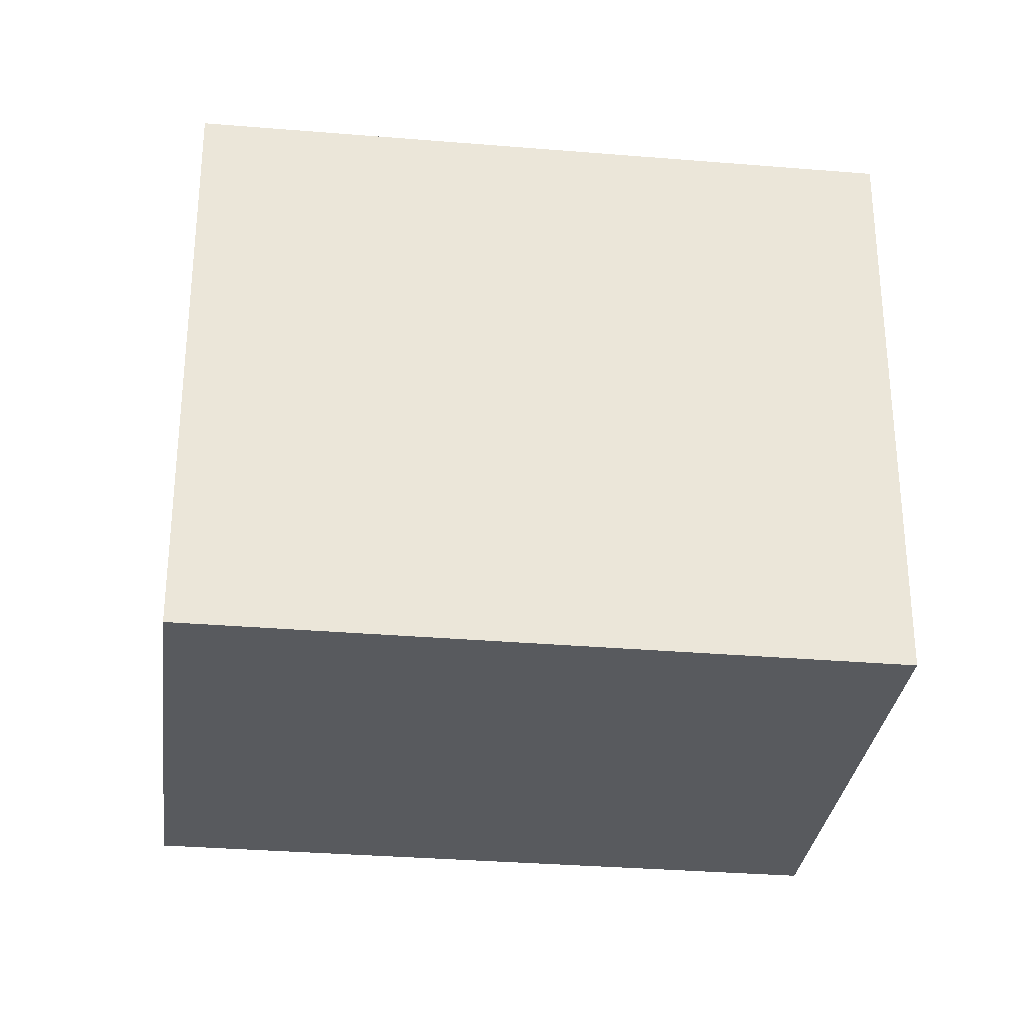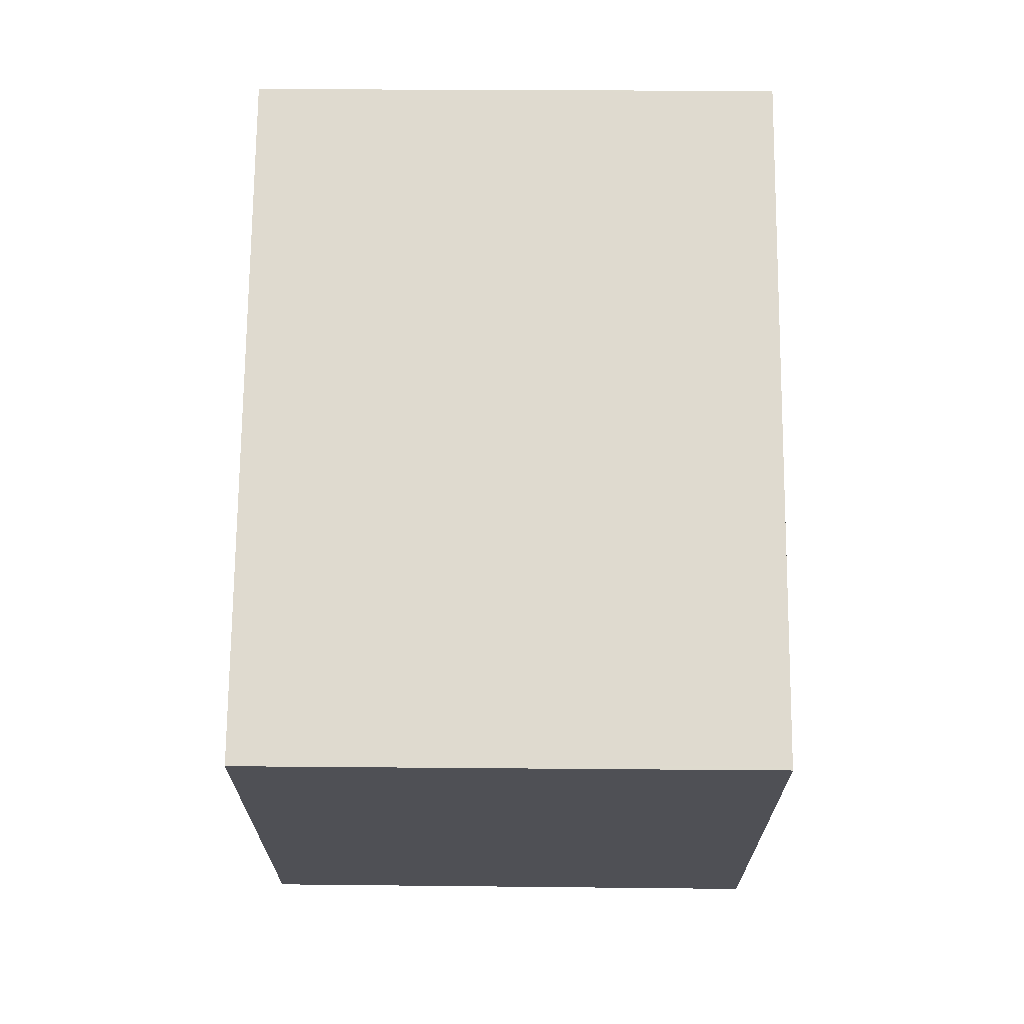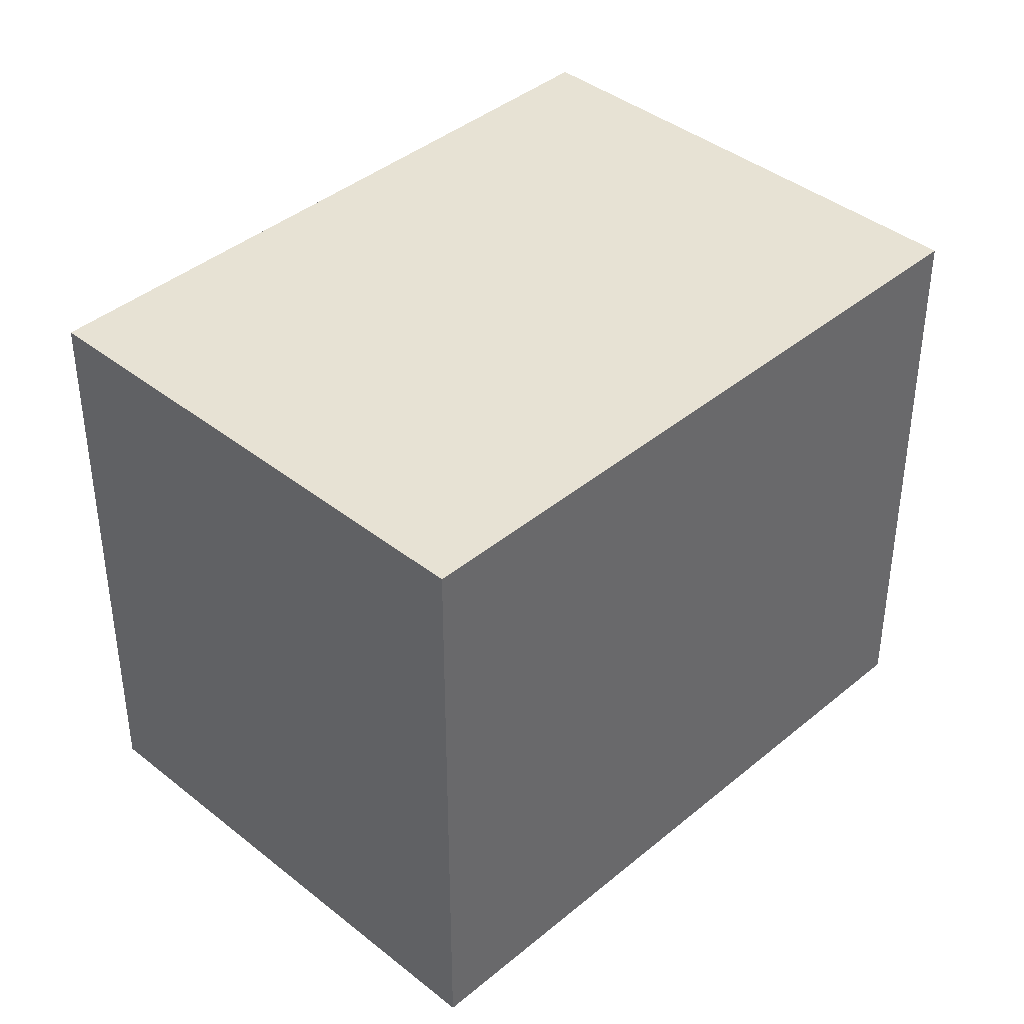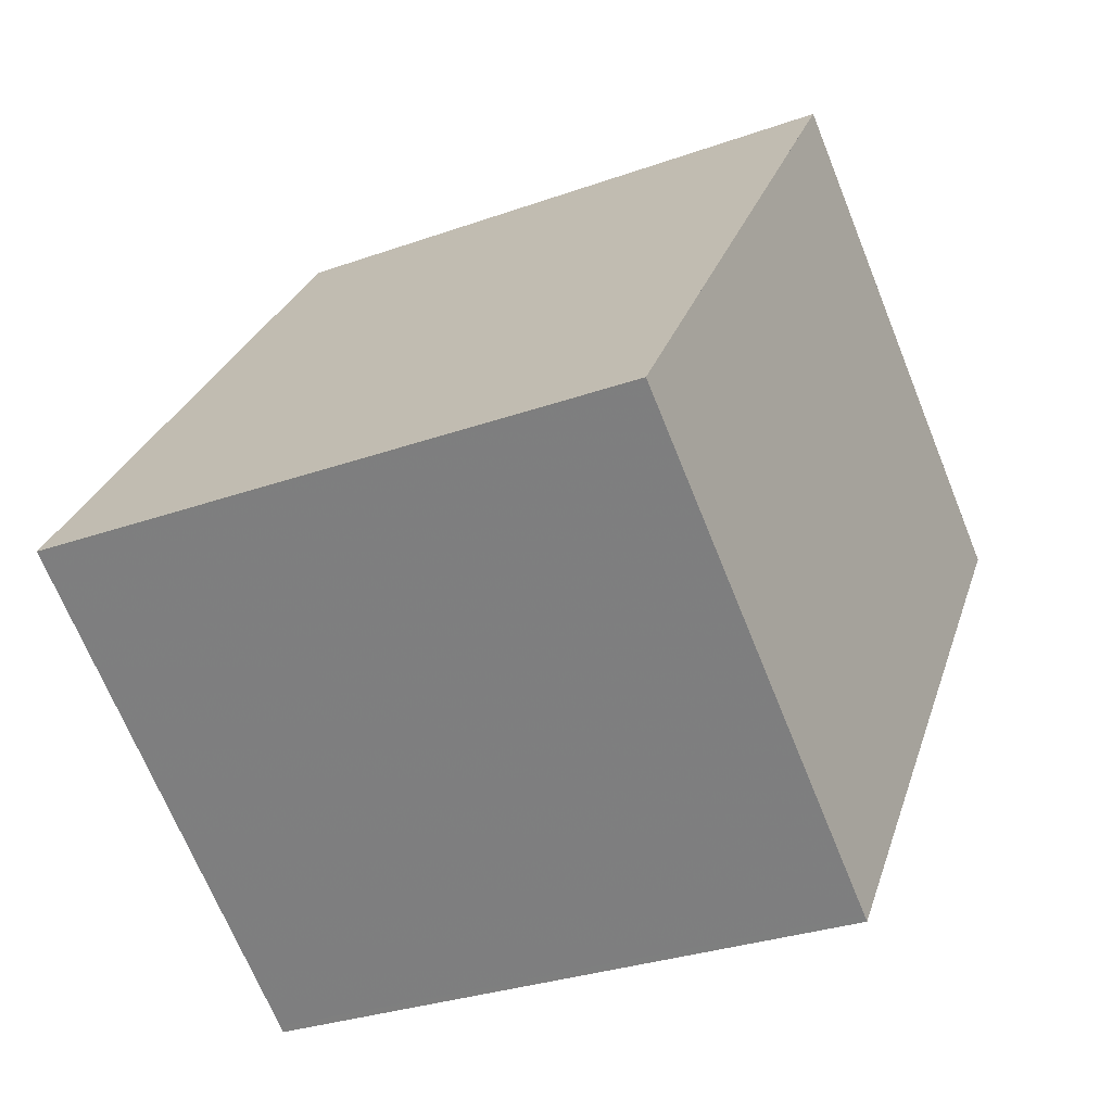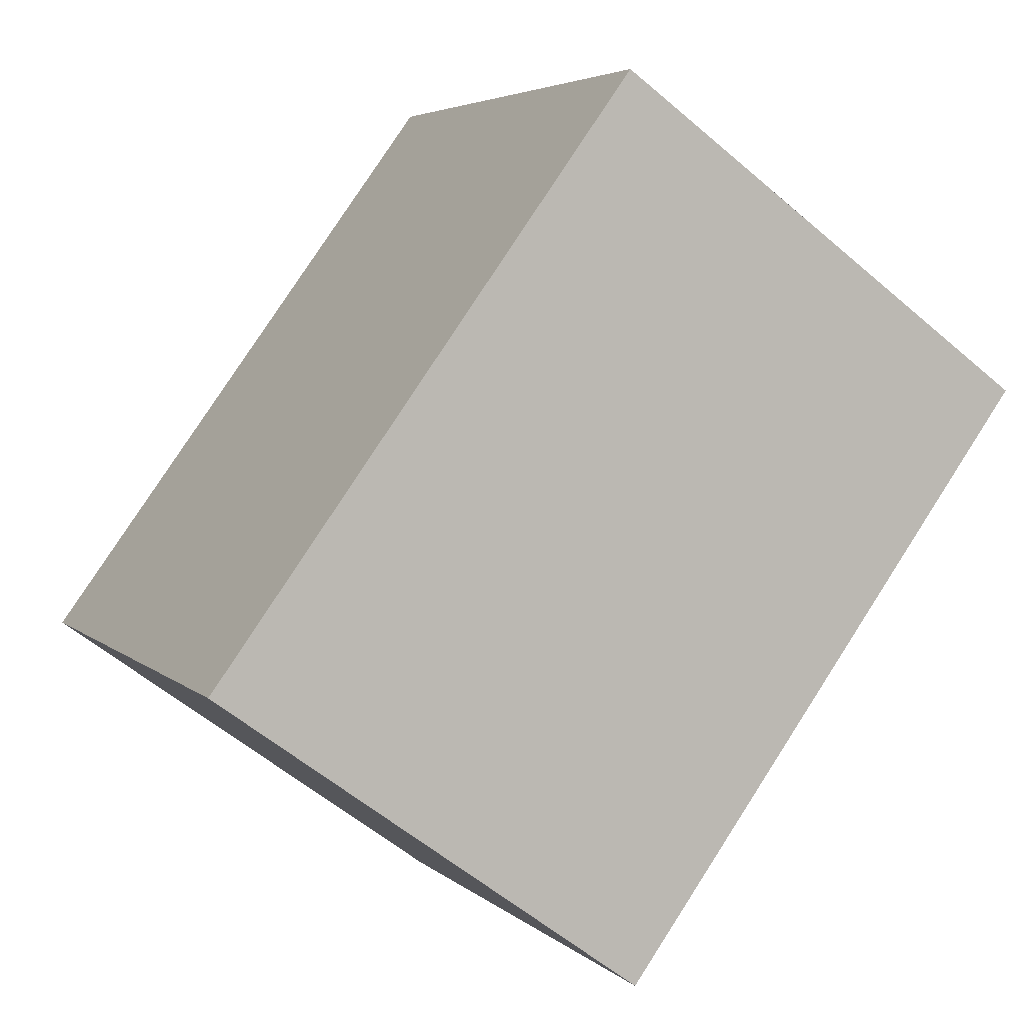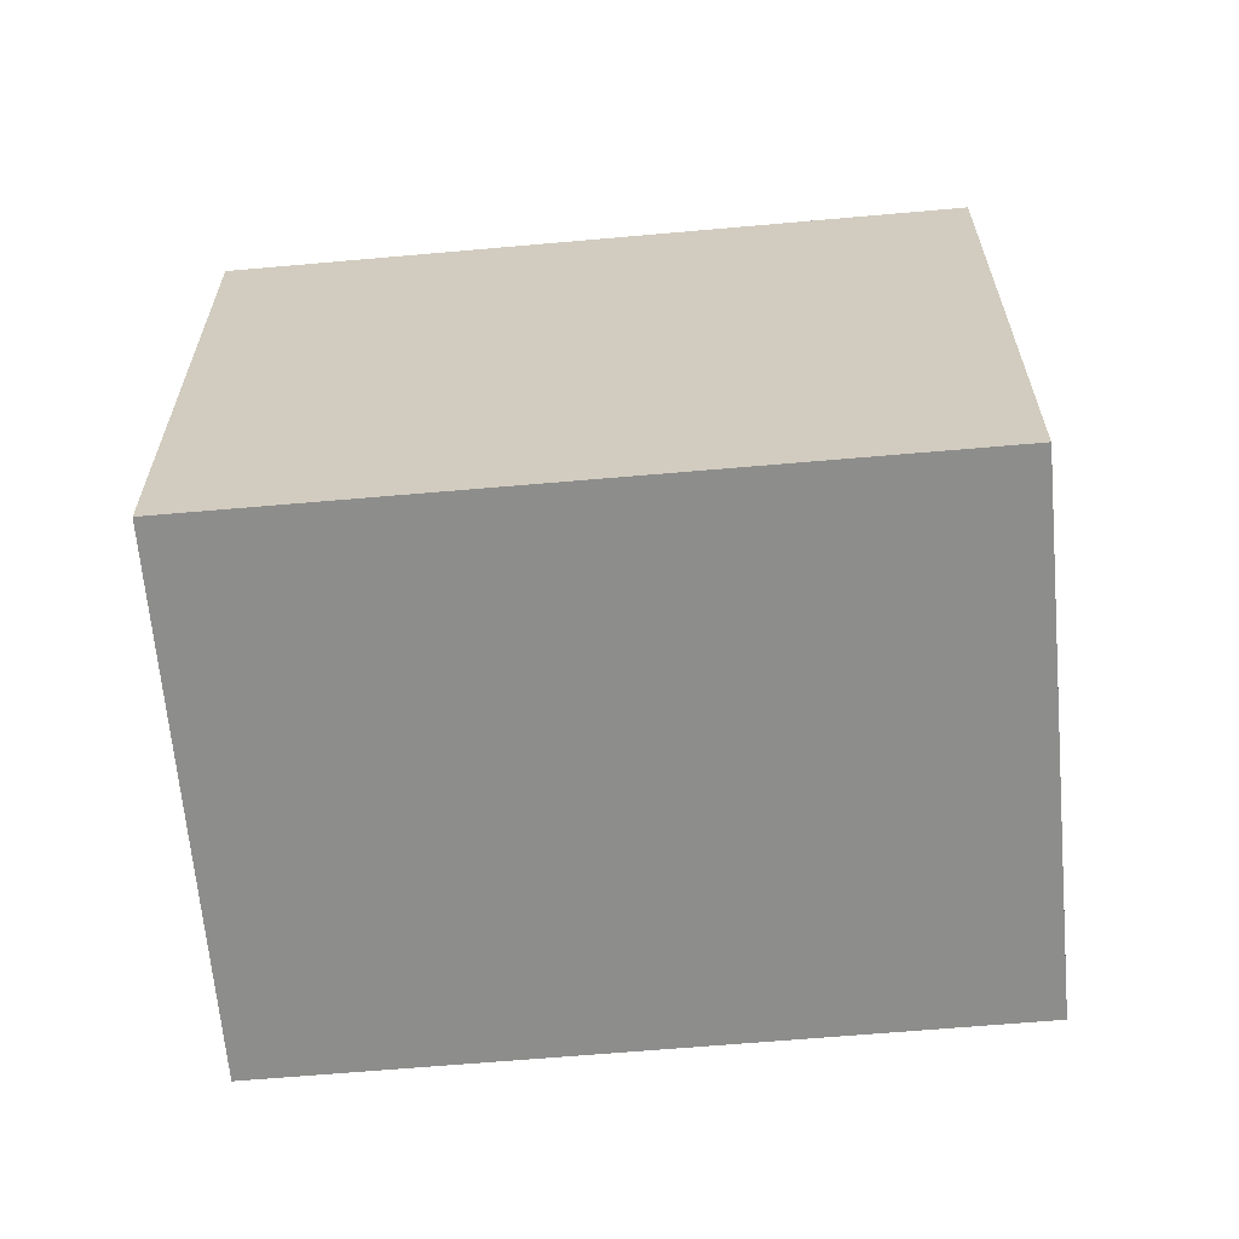
<metadata>
{"format":"obj","ext":"obj","renderer":"f3d","projection":"perspective","resolution":1024,"background":"white","views":[{"elev":-30.8,"azim":-61.1,"up":"+Z"},{"elev":70.7,"azim":36.5,"up":"+Z"},{"elev":40.7,"azim":80.4,"up":"+Z"},{"elev":-30.2,"azim":117.4,"up":"+Y"},{"elev":4.5,"azim":157.2,"up":"+Y"},{"elev":-64.5,"azim":-49.0,"up":"+Z"}]}
</metadata>
<code>
v -765.9 -1437 2.642
v -767.8 -1434 2.628
v -765.9 -1433 2.652
v -764 -1436 2.666
v -765.9 -1433 2.652
v -767.8 -1434 2.628
v -765.9 -1433 2.652
v -764 -1436 2.666
v -765.9 -1433 2.652
v -764 -1436 2.666
v -764 -1436 2.666
v -765.9 -1437 2.642
v -765.9 -1437 2.643
v -765.9 -1437 2.643
v -767.7 -1434 2.628
v -767.7 -1434 2.628
v -765.9 -1437 2.642
v -765.9 -1437 2.642
v -765.9 -1437 0
v -765.9 -1437 0
v -767.7 -1434 2.628
v -767.8 -1434 2.628
v -767.8 -1434 -4.441e-16
v -767.7 -1434 4.441e-16
v -765.9 -1433 2.652
v -765.9 -1433 2.652
v -765.9 -1433 0
v -765.9 -1433 -4.441e-16
v -764 -1436 2.666
v -764 -1436 2.666
v -764 -1436 0
v -764 -1436 0
v -764 -1436 2.666
v -765.9 -1433 2.652
v -765.9 -1433 -4.441e-16
v -764 -1436 0
v -767.8 -1434 2.628
v -767.8 -1434 2.628
v -767.8 -1434 0
v -767.8 -1434 -4.441e-16
v -765.9 -1437 2.643
v -764 -1436 2.666
v -764 -1436 0
v -765.9 -1437 0
v -765.9 -1433 2.652
v -765.9 -1433 2.652
v -765.9 -1433 0
v -765.9 -1433 0
v -764 -1436 2.666
v -764 -1436 2.666
v -764 -1436 0
v -764 -1436 0
v -767.8 -1434 2.628
v -765.9 -1437 2.642
v -765.9 -1437 0
v -767.8 -1434 0
v -765.9 -1437 2.642
v -765.9 -1437 2.643
v -765.9 -1437 0
v -765.9 -1437 0
v -765.9 -1433 2.652
v -767.7 -1434 2.628
v -767.7 -1434 4.441e-16
v -765.9 -1433 0
v -765.9 -1437 0
v -767.8 -1434 0
v -765.9 -1433 0
v -764 -1436 0
f 15 6 2 16
f 13 12 6 15
f 11 7 5 10
f 9 3 5 7
f 10 4 8 11
f 14 1 12 13
f 13 11 8 14
f 15 7 11 13
f 16 9 7 15
f 18 19 20 17
f 22 23 24 21
f 26 27 28 25
f 30 31 32 29
f 34 35 36 33
f 38 39 40 37
f 42 43 44 41
f 46 47 48 45
f 50 51 52 49
f 54 55 56 53
f 58 59 60 57
f 62 63 64 61
f 66 67 68 65

</code>
